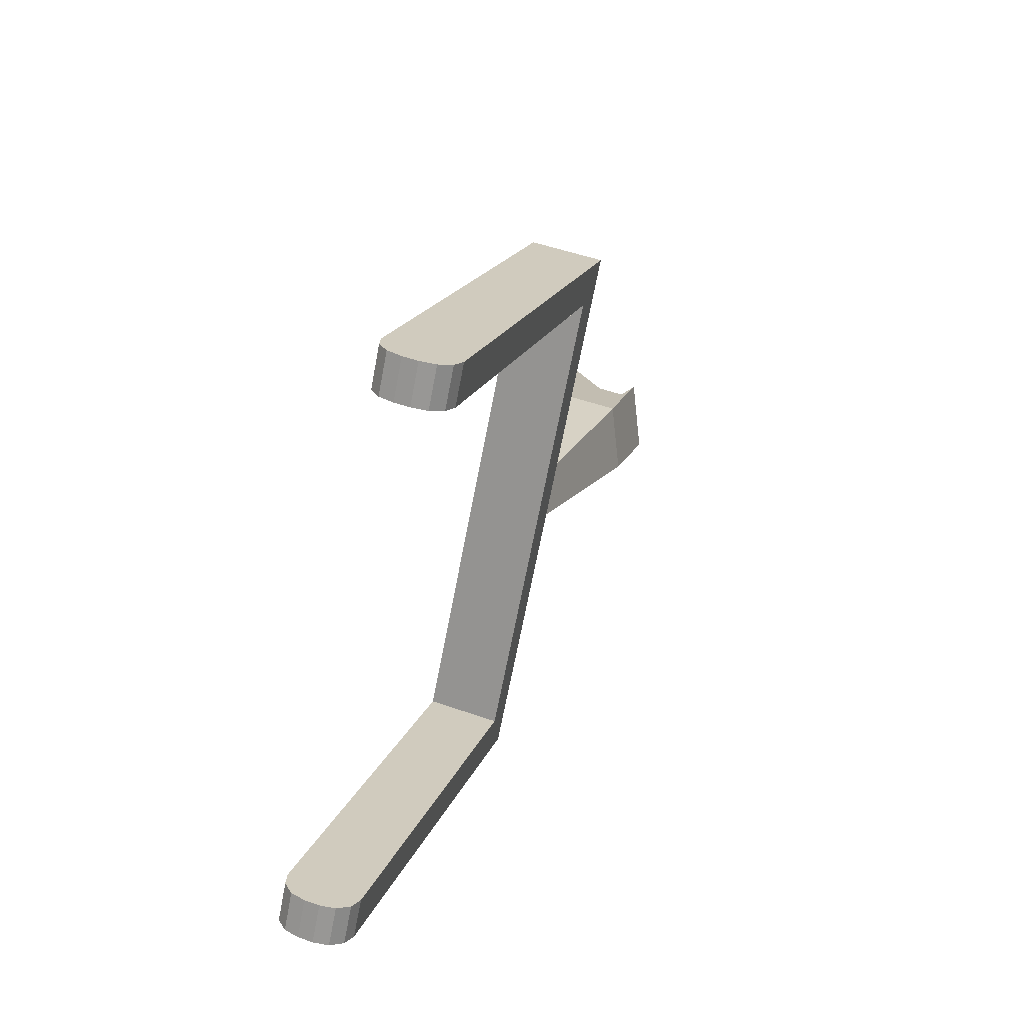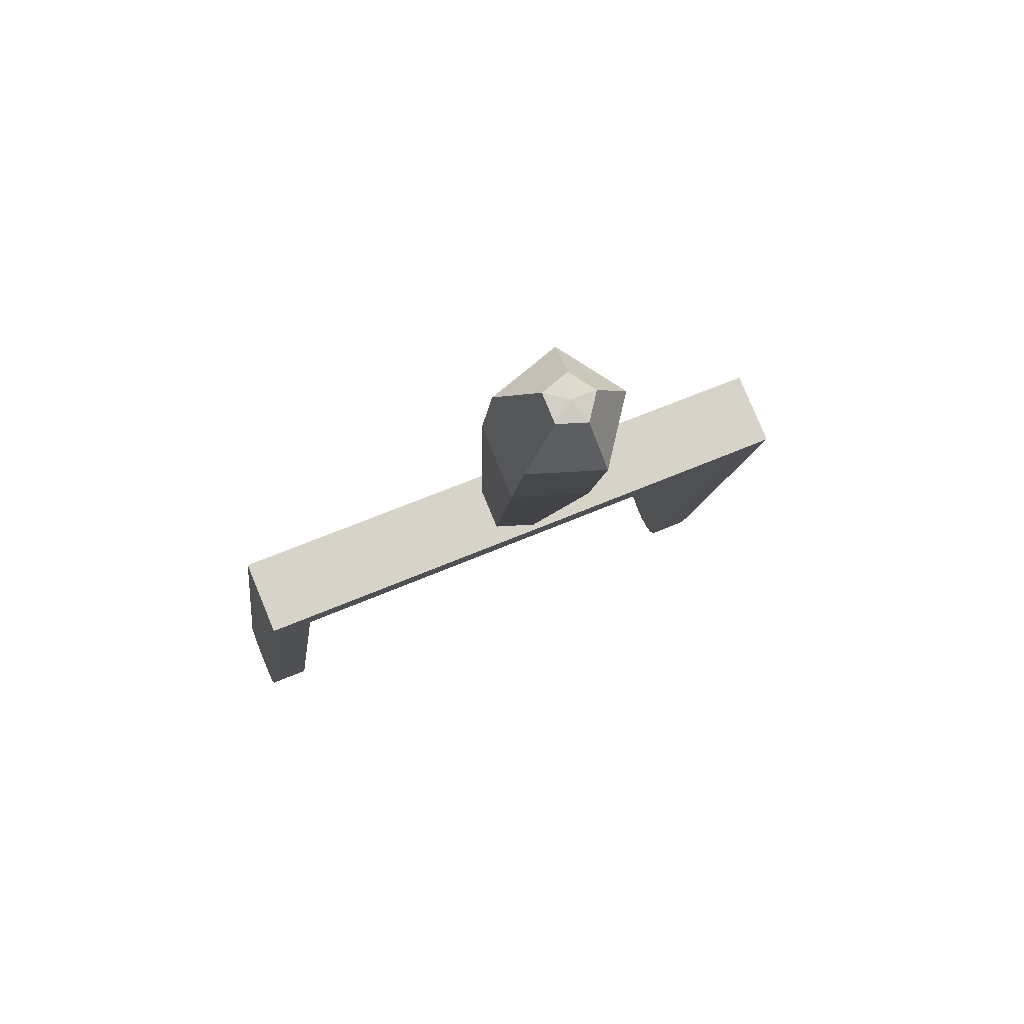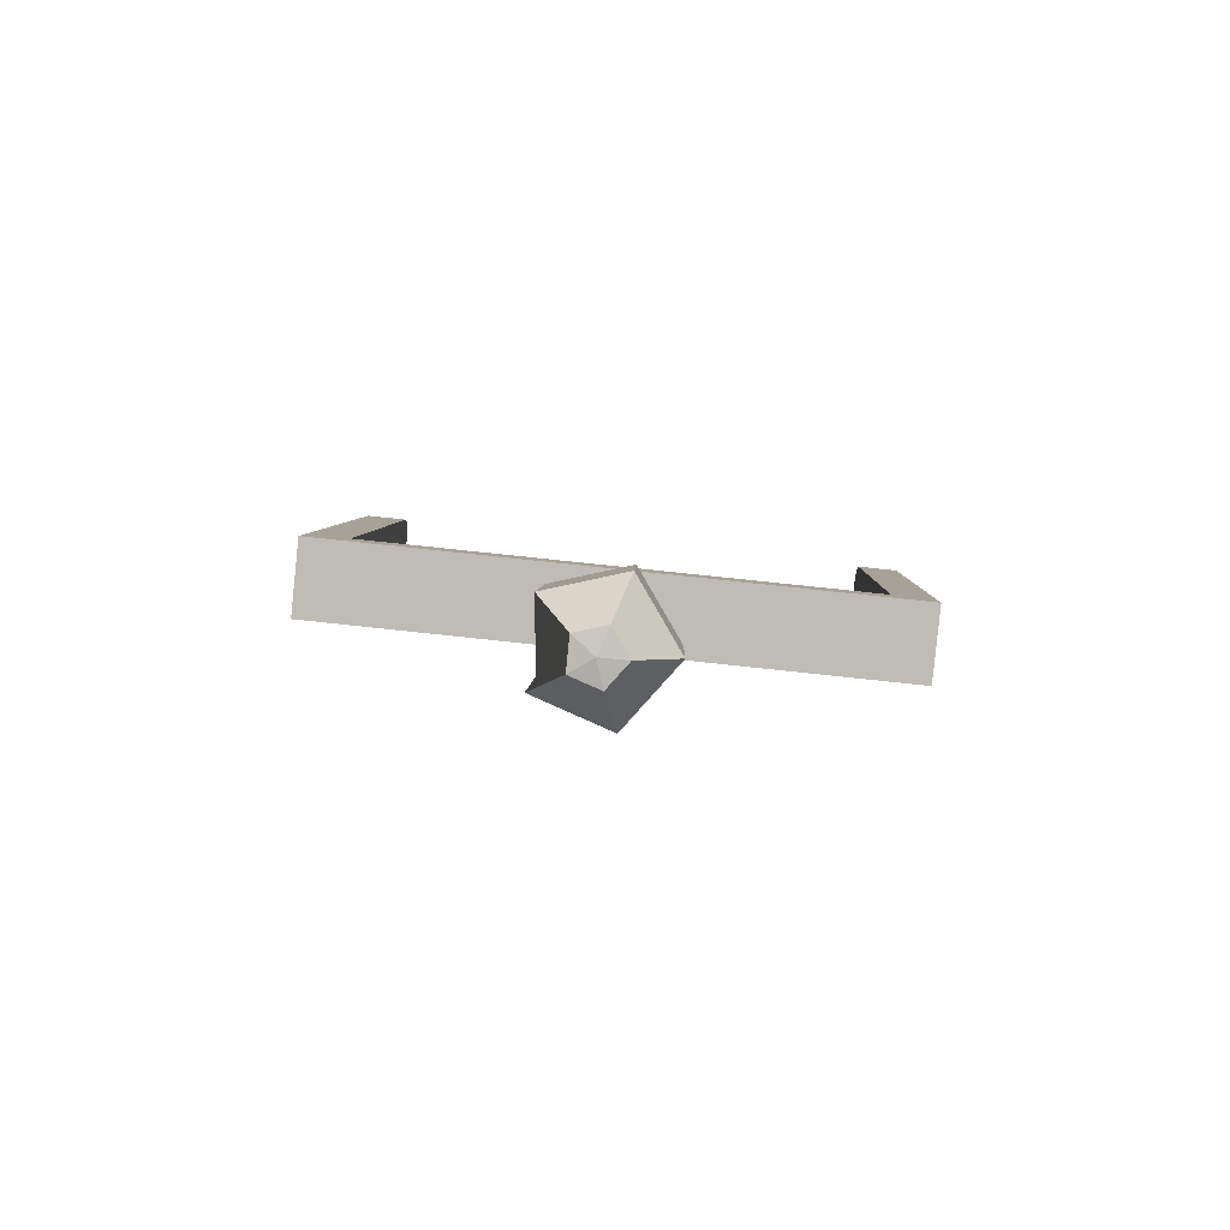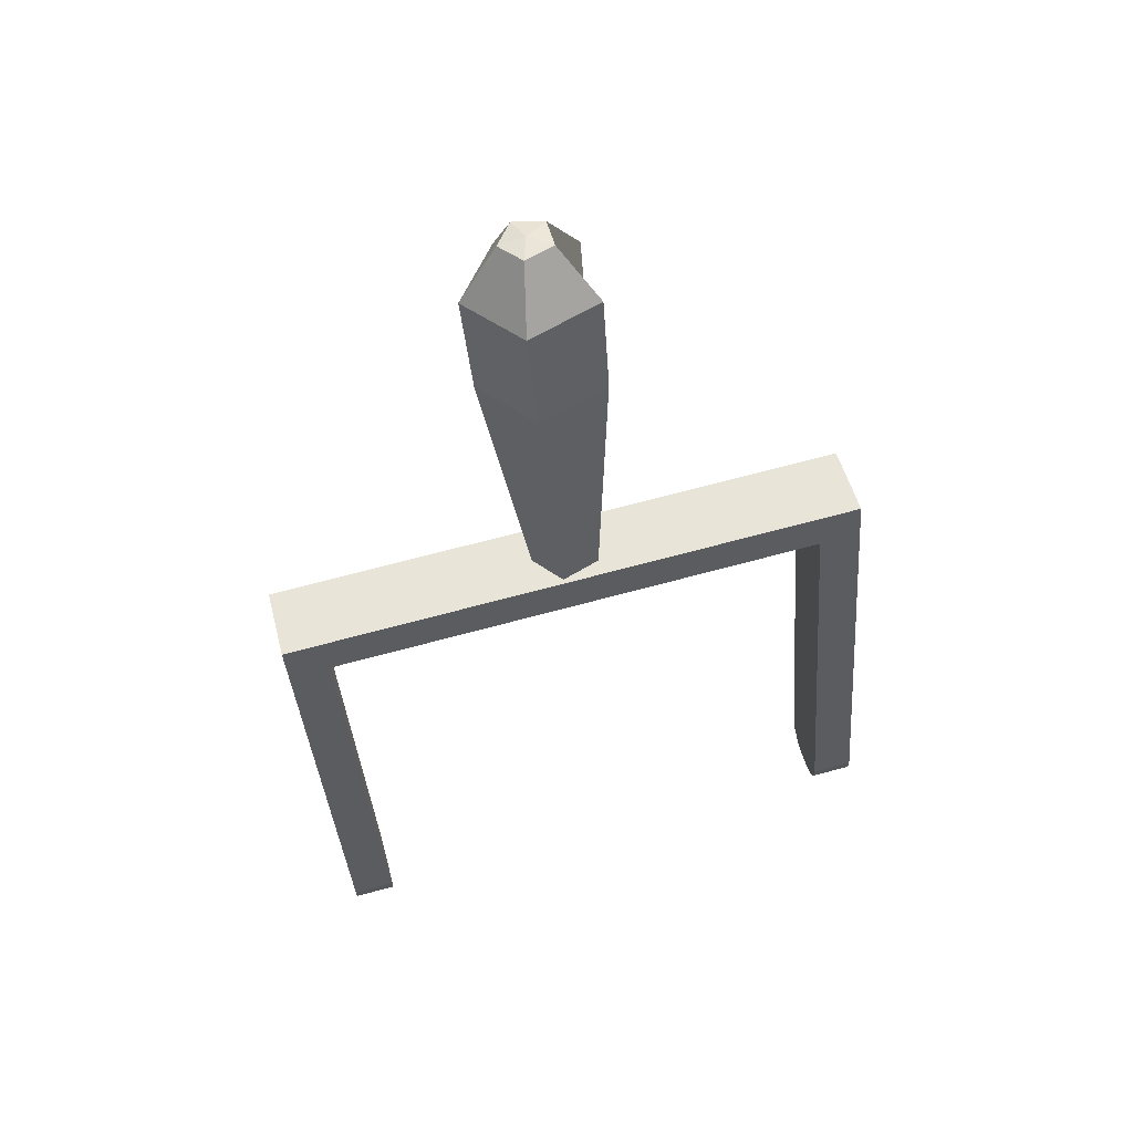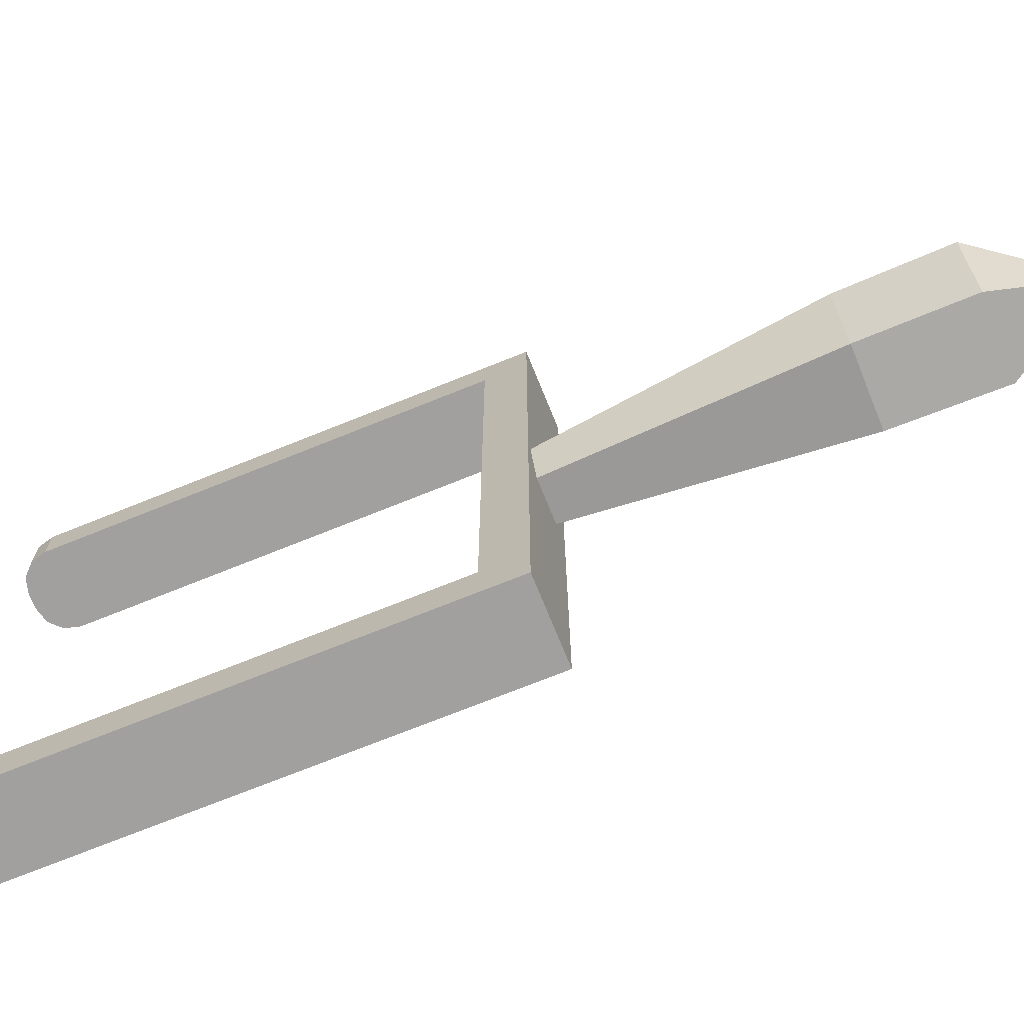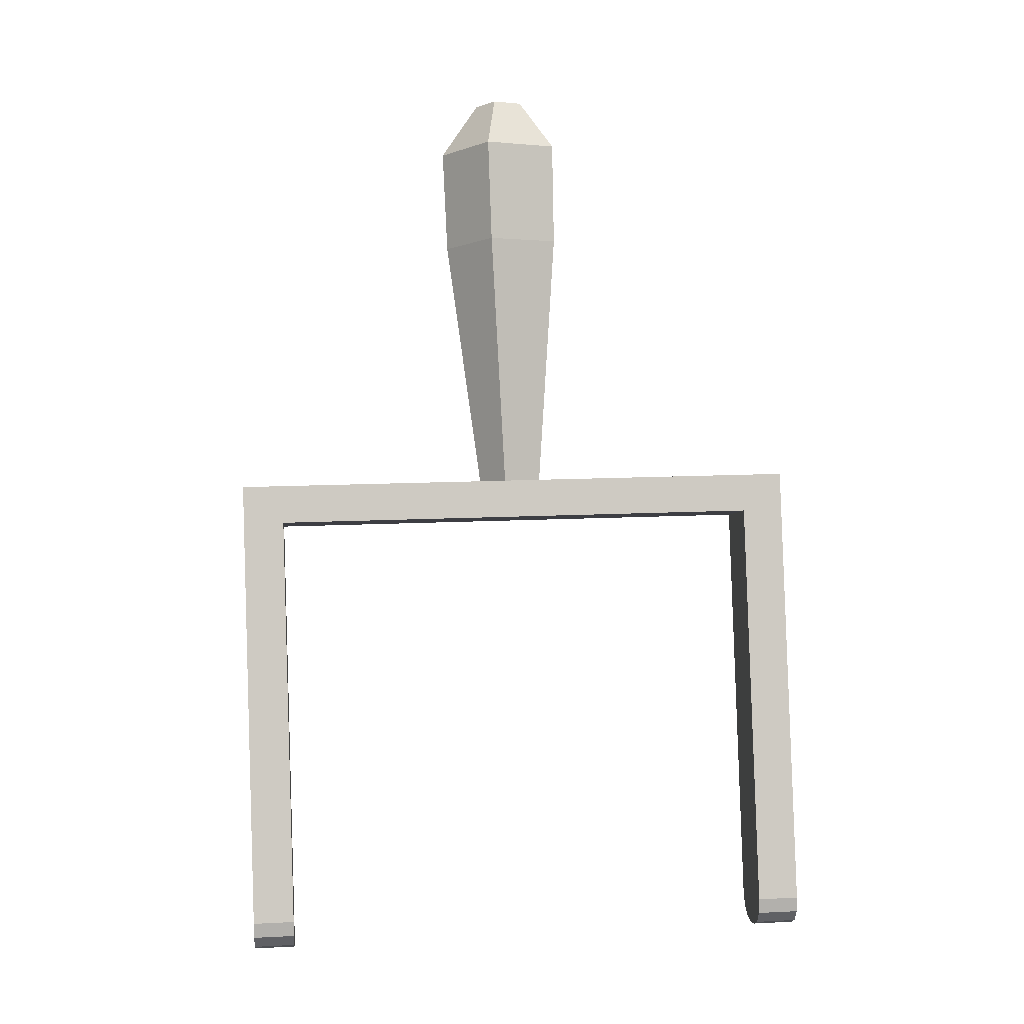
<metadata>
{"format":"obj","ext":"obj","renderer":"f3d","projection":"perspective","resolution":1024,"background":"white","views":[{"elev":-68.1,"azim":169.1,"up":"+Y"},{"elev":62.2,"azim":-113.6,"up":"+Y"},{"elev":77.5,"azim":-83.9,"up":"+Y"},{"elev":68.7,"azim":74.9,"up":"+Y"},{"elev":-71.8,"azim":129.3,"up":"+Z"},{"elev":13.9,"azim":83.7,"up":"+Y"}]}
</metadata>
<code>
g can_gat
v -0.002406 0.001659 -0.01374
v -0.0007497 -0.001256 -0.01374
v -9.869e-06 -0.001226 -0.01374
v -0.001405 -0.0009114 -0.01178
v -0.001801 -0.0002855 -0.01178
v -0.002406 0.001659 -0.01178
v -0.002406 0.001659 0.01178
v -0.001801 -0.0002855 0.01178
v -0.001405 -0.0009114 0.01178
v -0.001405 -0.0009114 0.01374
v -0.001801 -0.0002855 0.01374
v -0.002406 0.001659 0.01374
v -0.01243 0.03993 2.188e-09
v -0.01308 0.03958 -0.000985
v -0.01171 0.04001 -0.000985
v -0.01243 0.03993 2.188e-09
v -0.0135 0.03945 0.0003763
v -0.01308 0.03958 -0.000985
v -0.01243 0.03993 2.188e-09
v -0.01239 0.03979 0.001218
v -0.0135 0.03945 0.0003763
v -0.01243 0.03993 2.188e-09
v -0.01129 0.04014 0.0003763
v -0.01239 0.03979 0.001218
v -0.01243 0.03993 2.188e-09
v -0.01171 0.04001 -0.000985
v -0.01129 0.04014 0.0003763
v -0.01171 0.04001 -0.000985
v -0.01308 0.03958 -0.000985
v -0.01184 0.03215 -0.002399
v -0.01308 0.03958 -0.000985
v -0.01335 0.03684 -0.00247
v -0.01184 0.03215 -0.002399
v -0.008248 0.02042 0.01178
v -0.008248 0.02042 0.01374
v -0.0077 0.01865 0.01374
v -0.0077 0.01865 0.01178
v -0.008248 0.02042 4.597e-09
v -0.004812 0.009382 0.01178
v -0.0077 0.01865 4.597e-09
v -0.004812 0.009382 0.01374
v -0.002406 0.001659 0.01178
v -0.002406 0.001659 0.01374
v -0.001801 -0.0002855 0.01178
v -0.001801 -0.0002855 0.01374
v -0.008248 0.02042 -0.01178
v -0.0077 0.01865 -0.01178
v -0.0077 0.01865 -0.01374
v -0.008248 0.02042 -0.01374
v -0.004812 0.009382 -0.01374
v -0.004812 0.009382 -0.01178
v -0.002406 0.001659 -0.01374
v -0.002406 0.001659 -0.01178
v -0.001801 -0.0002855 -0.01374
v -0.001801 -0.0002855 -0.01178
v -0.004834 0.02148 0.01178
v -0.004285 0.01972 0.01374
v -0.004834 0.02148 0.01374
v -0.004285 0.01972 0.01178
v -0.004834 0.02148 4.656e-09
v -0.001397 0.01045 0.01178
v -0.004285 0.01972 4.656e-09
v -0.001397 0.01045 0.01374
v 0.001008 0.002722 0.01178
v 0.001008 0.002722 0.01374
v 0.001614 0.0007779 0.01178
v 0.001614 0.0007779 0.01374
v -0.004834 0.02148 -0.01178
v -0.004285 0.01972 -0.01178
v -0.004285 0.01972 -0.01374
v -0.004834 0.02148 -0.01374
v -0.001397 0.01045 -0.01374
v -0.001397 0.01045 -0.01178
v 0.001008 0.002722 -0.01374
v 0.001008 0.002722 -0.01178
v 0.001614 0.0007779 -0.01178
v 0.001614 0.0007779 -0.01374
v -0.001397 0.01045 0.01178
v -0.002406 0.001659 0.01178
v 0.001008 0.002722 0.01178
v -0.004812 0.009382 0.01178
v -0.004285 0.01972 0.01178
v -0.0077 0.01865 0.01178
v -9.869e-06 -0.001226 0.01178
v 0.0006733 -0.001013 0.01178
v 0.001008 0.002722 0.01178
v 0.001299 -0.0006175 0.01178
v -0.001397 0.01045 -0.01178
v -0.0077 0.01865 -0.01178
v -0.004285 0.01972 -0.01178
v -0.004812 0.009382 -0.01178
v 0.001008 0.002722 -0.01178
v -0.002406 0.001659 -0.01178
v 0.0006733 -0.001013 -0.01178
v -9.869e-06 -0.001226 -0.01178
v 0.001008 0.002722 -0.01178
v 0.001299 -0.0006175 -0.01178
v -0.001397 0.01045 -0.01374
v -0.002406 0.001659 -0.01374
v 0.001008 0.002722 -0.01374
v -0.004812 0.009382 -0.01374
v -0.004285 0.01972 -0.01374
v -0.0077 0.01865 -0.01374
v -0.004834 0.02148 -0.01374
v -0.008248 0.02042 -0.01374
v -9.869e-06 -0.001226 -0.01374
v 0.0006733 -0.001013 -0.01374
v 0.001008 0.002722 -0.01374
v 0.001299 -0.0006175 -0.01374
v -0.004285 0.01972 0.01374
v -0.008248 0.02042 0.01374
v -0.004834 0.02148 0.01374
v -0.0077 0.01865 0.01374
v -0.001397 0.01045 0.01374
v -0.004812 0.009382 0.01374
v 0.001008 0.002722 0.01374
v -0.002406 0.001659 0.01374
v 0.0006733 -0.001013 0.01374
v -9.874e-06 -0.001226 0.01374
v 0.001008 0.002722 0.01374
v 0.001299 -0.0006175 0.01374
v -0.004834 0.02148 0.01374
v -0.008248 0.02042 0.01374
v -0.008248 0.02042 0.01178
v -0.004834 0.02148 0.01178
v -0.008248 0.02042 4.597e-09
v -0.004834 0.02148 4.656e-09
v -0.008248 0.02042 -0.01178
v -0.004834 0.02148 -0.01178
v -0.008248 0.02042 -0.01374
v -0.004834 0.02148 -0.01374
v -0.004285 0.01972 4.656e-09
v -0.0077 0.01865 0.01178
v -0.004285 0.01972 0.01178
v -0.0077 0.01865 4.597e-09
v -0.004285 0.01972 -0.01178
v -0.0077 0.01865 -0.01178
v 0.0006733 -0.001013 -0.01374
v -9.869e-06 -0.001226 -0.01374
v -9.869e-06 -0.001226 -0.01178
v 0.0006733 -0.001013 -0.01178
v 0.0006733 -0.001013 0.01178
v -9.869e-06 -0.001226 0.01178
v -9.874e-06 -0.001226 0.01374
v 0.0006733 -0.001013 0.01374
v 0.0006733 -0.001013 -0.01374
v 0.0006733 -0.001013 -0.01178
v 0.001299 -0.0006175 -0.01178
v 0.001299 -0.0006175 -0.01374
v 0.001299 -0.0006175 -0.01374
v 0.001299 -0.0006175 -0.01178
v 0.001643 3.808e-05 -0.01178
v 0.001643 3.808e-05 -0.01374
v 0.001643 3.808e-05 -0.01374
v 0.001643 3.808e-05 -0.01178
v 0.001614 0.0007779 -0.01178
v 0.001614 0.0007779 -0.01374
v 0.001614 0.0007779 0.01374
v 0.001614 0.0007779 0.01178
v 0.001643 3.808e-05 0.01178
v 0.001643 3.808e-05 0.01374
v 0.001643 3.808e-05 0.01374
v 0.001643 3.808e-05 0.01178
v 0.001299 -0.0006175 0.01178
v 0.001299 -0.0006175 0.01374
v 0.001299 -0.0006175 0.01374
v 0.001299 -0.0006175 0.01178
v 0.0006733 -0.001013 0.01178
v 0.0006733 -0.001013 0.01374
v -0.001801 -0.0002855 -0.01374
v -0.001801 -0.0002855 -0.01178
v -0.001405 -0.0009114 -0.01178
v -0.001405 -0.0009114 -0.01374
v -0.001405 -0.0009114 -0.01374
v -0.001405 -0.0009114 -0.01178
v -0.0007497 -0.001256 -0.01178
v -0.0007497 -0.001256 -0.01374
v -0.0007497 -0.001256 -0.01374
v -0.0007497 -0.001256 -0.01178
v -9.869e-06 -0.001226 -0.01178
v -9.869e-06 -0.001226 -0.01374
v -0.001801 -0.0002855 0.01178
v -0.001801 -0.0002855 0.01374
v -0.001405 -0.0009114 0.01374
v -0.001405 -0.0009114 0.01178
v -0.001405 -0.0009114 0.01178
v -0.001405 -0.0009114 0.01374
v -0.0007497 -0.001256 0.01374
v -0.0007497 -0.001256 0.01178
v -0.0007497 -0.001256 0.01178
v -0.0007497 -0.001256 0.01374
v -9.874e-06 -0.001226 0.01374
v -9.869e-06 -0.001226 0.01178
v 0.001299 -0.0006175 -0.01374
v 0.001643 3.808e-05 -0.01374
v 0.001614 0.0007779 -0.01374
v 0.001008 0.002722 -0.01374
v -0.002406 0.001659 -0.01374
v -0.001405 -0.0009114 -0.01374
v -0.0007497 -0.001256 -0.01374
v -0.001801 -0.0002855 -0.01374
v 0.001614 0.0007779 -0.01178
v 0.001643 3.808e-05 -0.01178
v 0.001299 -0.0006175 -0.01178
v 0.001008 0.002722 -0.01178
v -9.869e-06 -0.001226 -0.01178
v -0.0007497 -0.001256 -0.01178
v -0.002406 0.001659 -0.01178
v -0.001405 -0.0009114 -0.01178
v 0.001299 -0.0006175 0.01178
v 0.001643 3.808e-05 0.01178
v 0.001614 0.0007779 0.01178
v 0.001008 0.002722 0.01178
v -0.002406 0.001659 0.01178
v -0.0007497 -0.001256 0.01178
v -9.869e-06 -0.001226 0.01178
v -0.001405 -0.0009114 0.01178
v 0.001614 0.0007779 0.01374
v 0.001643 3.808e-05 0.01374
v 0.001299 -0.0006175 0.01374
v 0.001008 0.002722 0.01374
v -9.874e-06 -0.001226 0.01374
v -0.0007497 -0.001256 0.01374
v -0.002406 0.001659 0.01374
v -0.001405 -0.0009114 0.01374
v -0.007768 0.01996 0.0004816
v -0.006353 0.0204 0.001558
v -0.006353 0.0204 2.188e-09
v -0.007228 0.02013 -0.001261
v -0.005479 0.02067 -0.001261
v -0.006353 0.0204 2.188e-09
v -0.004938 0.02084 0.0004816
v -0.006353 0.0204 0.001558
v -0.004938 0.02084 0.0004816
v -0.007481 0.03351 0.0009165
v -0.008509 0.03319 -0.002399
v -0.005479 0.02067 -0.001261
v -0.008509 0.03319 -0.002399
v -0.01184 0.03215 -0.002399
v -0.007228 0.02013 -0.001261
v -0.005479 0.02067 -0.001261
v -0.01184 0.03215 -0.002399
v -0.01287 0.03183 0.0009165
v -0.007768 0.01996 0.0004816
v -0.007228 0.02013 -0.001261
v -0.01287 0.03183 0.0009165
v -0.01017 0.03267 0.002966
v -0.006353 0.0204 0.001558
v -0.007768 0.01996 0.0004816
v -0.01017 0.03267 0.002966
v -0.007481 0.03351 0.0009165
v -0.004938 0.02084 0.0004816
v -0.006353 0.0204 0.001558
v -0.01171 0.04001 -0.000985
v -0.009925 0.0379 -0.00247
v -0.008866 0.03823 0.0009436
v -0.01129 0.04014 0.0003763
v -0.007481 0.03351 0.0009165
v -0.008866 0.03823 0.0009436
v -0.009925 0.0379 -0.00247
v -0.008509 0.03319 -0.002399
v -0.01184 0.03215 -0.002399
v -0.008509 0.03319 -0.002399
v -0.009925 0.0379 -0.00247
v -0.01171 0.04001 -0.000985
v -0.01308 0.03958 -0.000985
v -0.0135 0.03945 0.0003763
v -0.01441 0.03651 0.0009436
v -0.01335 0.03684 -0.00247
v -0.01184 0.03215 -0.002399
v -0.01335 0.03684 -0.00247
v -0.01441 0.03651 0.0009436
v -0.01287 0.03183 0.0009165
v -0.0135 0.03945 0.0003763
v -0.01239 0.03979 0.001218
v -0.01164 0.03737 0.003053
v -0.01441 0.03651 0.0009436
v -0.01287 0.03183 0.0009165
v -0.01441 0.03651 0.0009436
v -0.01164 0.03737 0.003053
v -0.01017 0.03267 0.002966
v -0.01239 0.03979 0.001218
v -0.01129 0.04014 0.0003763
v -0.008866 0.03823 0.0009436
v -0.01164 0.03737 0.003053
v -0.01017 0.03267 0.002966
v -0.01164 0.03737 0.003053
v -0.008866 0.03823 0.0009436
v -0.007481 0.03351 0.0009165
g can_gat_0
f 3 2 1
f 6 5 4
f 9 8 7
f 12 11 10
f 15 14 13
f 18 17 16
f 21 20 19
f 24 23 22
f 27 26 25
f 30 29 28
f 33 32 31
f 36 35 34
f 37 36 34
f 37 34 38
f 37 39 36
f 40 37 38
f 39 41 36
f 39 42 41
f 42 43 41
f 42 44 43
f 44 45 43
f 40 38 46
f 47 40 46
f 47 46 48
f 46 49 48
f 47 48 50
f 51 47 50
f 51 50 52
f 53 51 52
f 53 52 54
f 55 53 54
f 58 57 56
f 57 59 56
f 56 59 60
f 61 59 57
f 59 62 60
f 63 61 57
f 64 61 63
f 65 64 63
f 66 64 65
f 67 66 65
f 60 62 68
f 62 69 68
f 68 69 70
f 71 68 70
f 70 69 72
f 69 73 72
f 72 73 74
f 73 75 74
f 74 75 76
f 77 74 76
f 80 79 78
f 79 81 78
f 78 81 82
f 81 83 82
f 85 84 79
f 85 79 86
f 87 85 86
f 90 89 88
f 89 91 88
f 88 91 92
f 91 93 92
f 93 95 94
f 96 93 94
f 96 94 97
f 100 99 98
f 99 101 98
f 98 101 102
f 101 103 102
f 102 103 104
f 103 105 104
f 107 106 99
f 107 99 108
f 109 107 108
f 112 111 110
f 111 113 110
f 110 113 114
f 113 115 114
f 114 115 116
f 115 117 116
f 117 119 118
f 120 117 118
f 120 118 121
f 124 123 122
f 125 124 122
f 126 124 125
f 127 126 125
f 128 126 127
f 129 128 127
f 130 128 129
f 131 130 129
f 134 133 132
f 133 135 132
f 132 135 136
f 135 137 136
f 140 139 138
f 141 140 138
f 144 143 142
f 145 144 142
f 148 147 146
f 149 148 146
f 152 151 150
f 153 152 150
f 156 155 154
f 157 156 154
f 160 159 158
f 161 160 158
f 164 163 162
f 165 164 162
f 168 167 166
f 169 168 166
f 172 171 170
f 173 172 170
f 176 175 174
f 177 176 174
f 180 179 178
f 181 180 178
f 184 183 182
f 185 184 182
f 188 187 186
f 189 188 186
f 192 191 190
f 193 192 190
f 196 195 194
f 194 197 196
f 200 199 198
f 199 201 198
f 204 203 202
f 202 205 204
f 208 207 206
f 208 209 207
f 212 211 210
f 210 213 212
f 216 215 214
f 215 217 214
f 220 219 218
f 218 221 220
f 224 223 222
f 224 225 223
f 228 227 226
f 228 226 229
f 231 229 230
f 230 232 231
f 231 232 233
f 236 235 234
f 237 236 234
f 240 239 238
f 241 240 238
f 244 243 242
f 245 244 242
f 248 247 246
f 249 248 246
f 252 251 250
f 253 252 250
f 256 255 254
f 257 256 254
f 260 259 258
f 261 260 258
f 264 263 262
f 262 265 264
f 268 267 266
f 269 268 266
f 272 271 270
f 273 272 270
f 276 275 274
f 277 276 274
f 280 279 278
f 281 280 278
f 284 283 282
f 285 284 282
f 288 287 286
f 289 288 286

</code>
